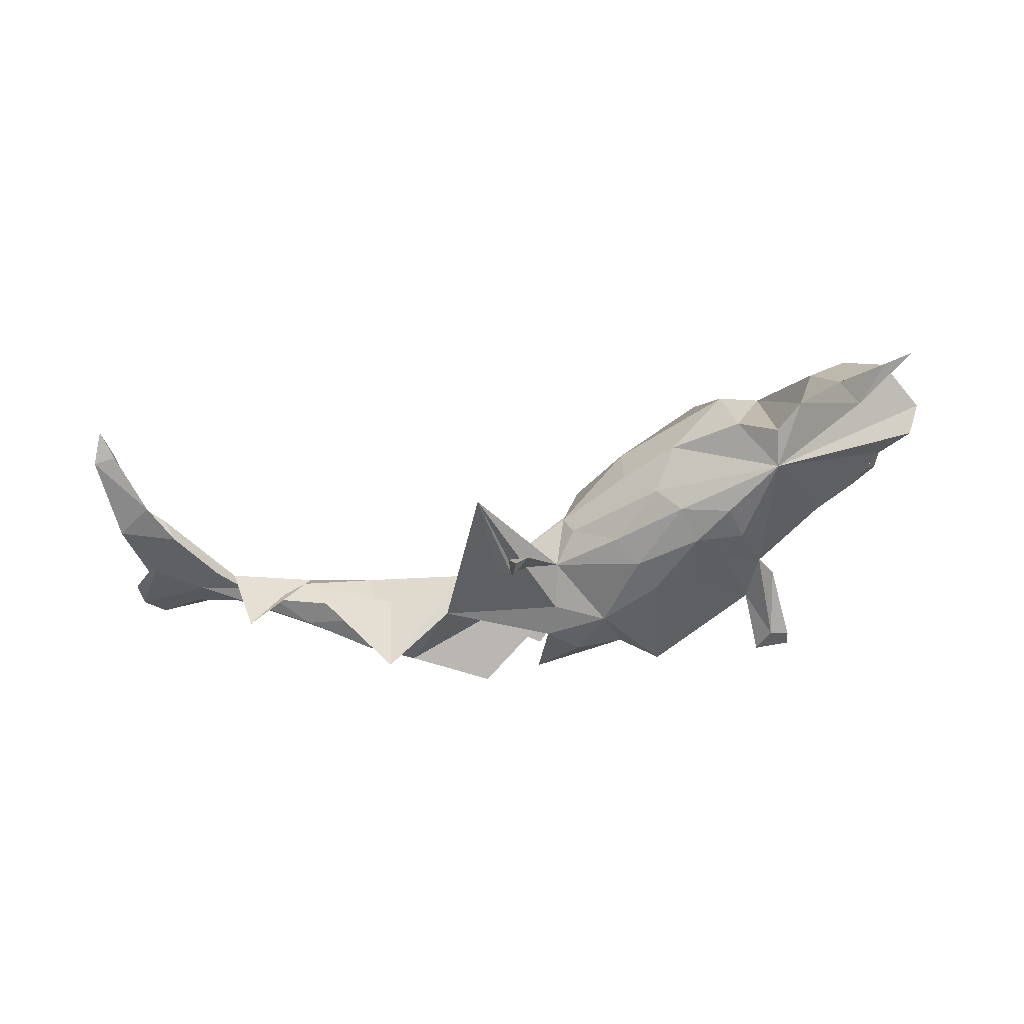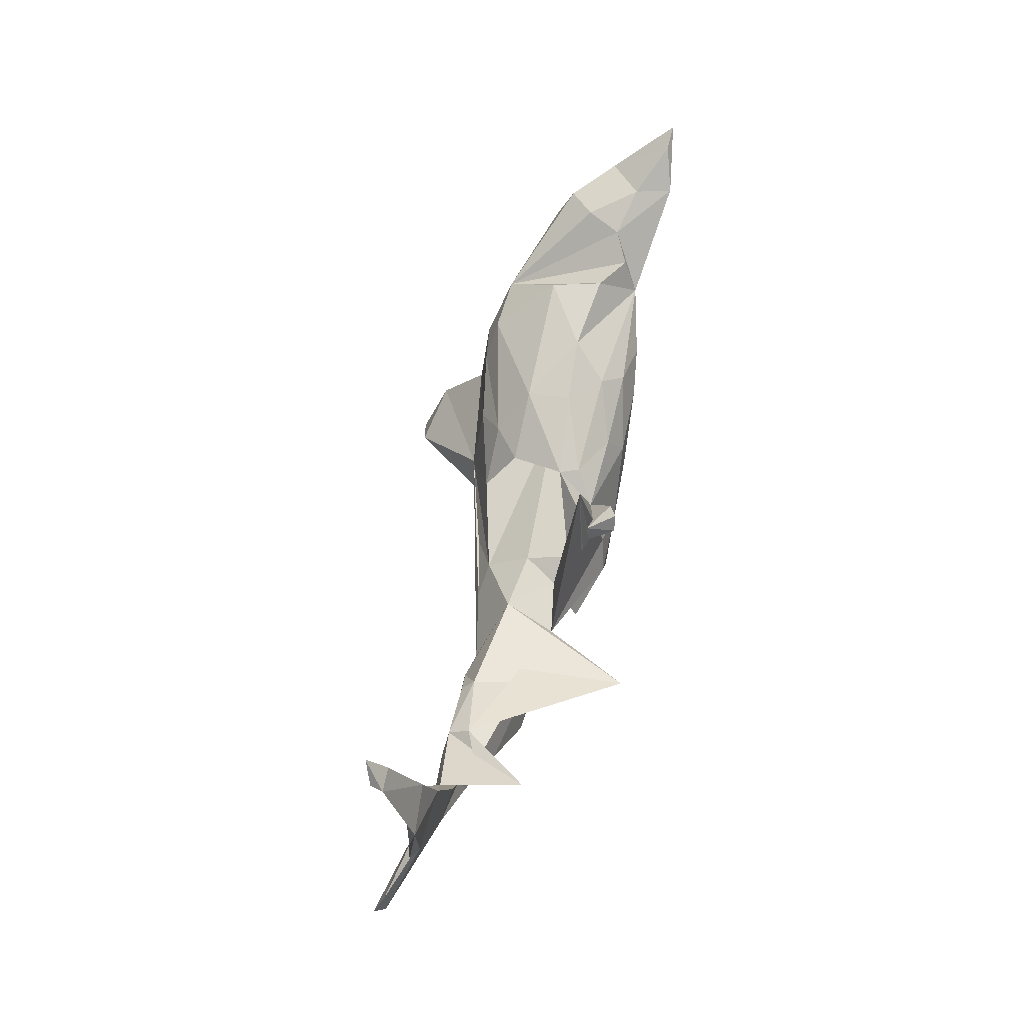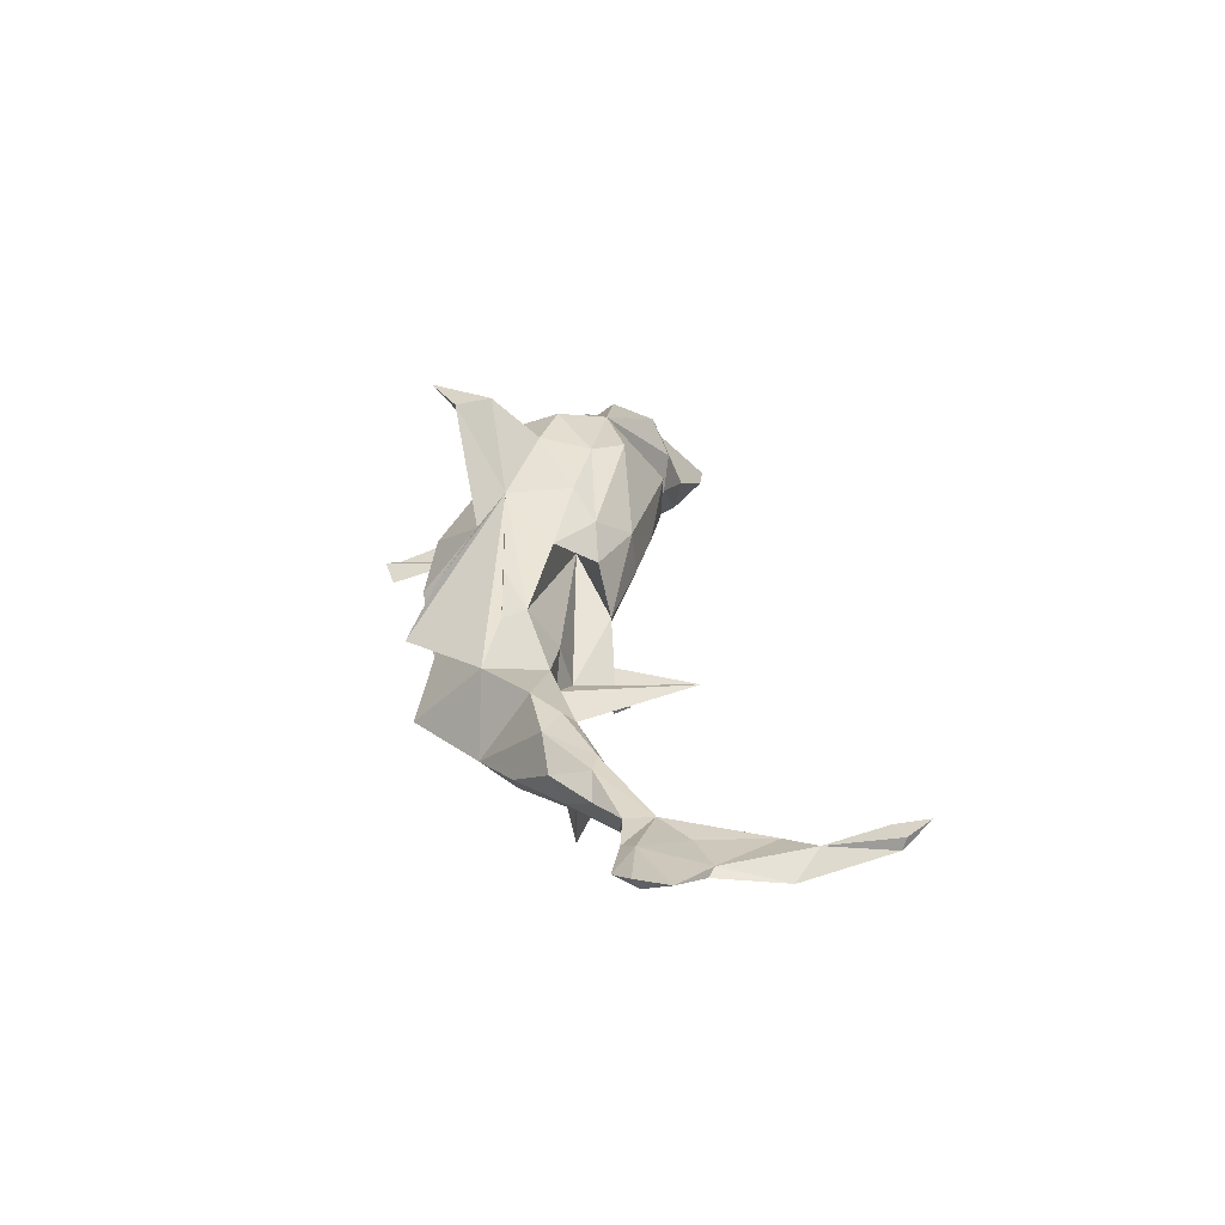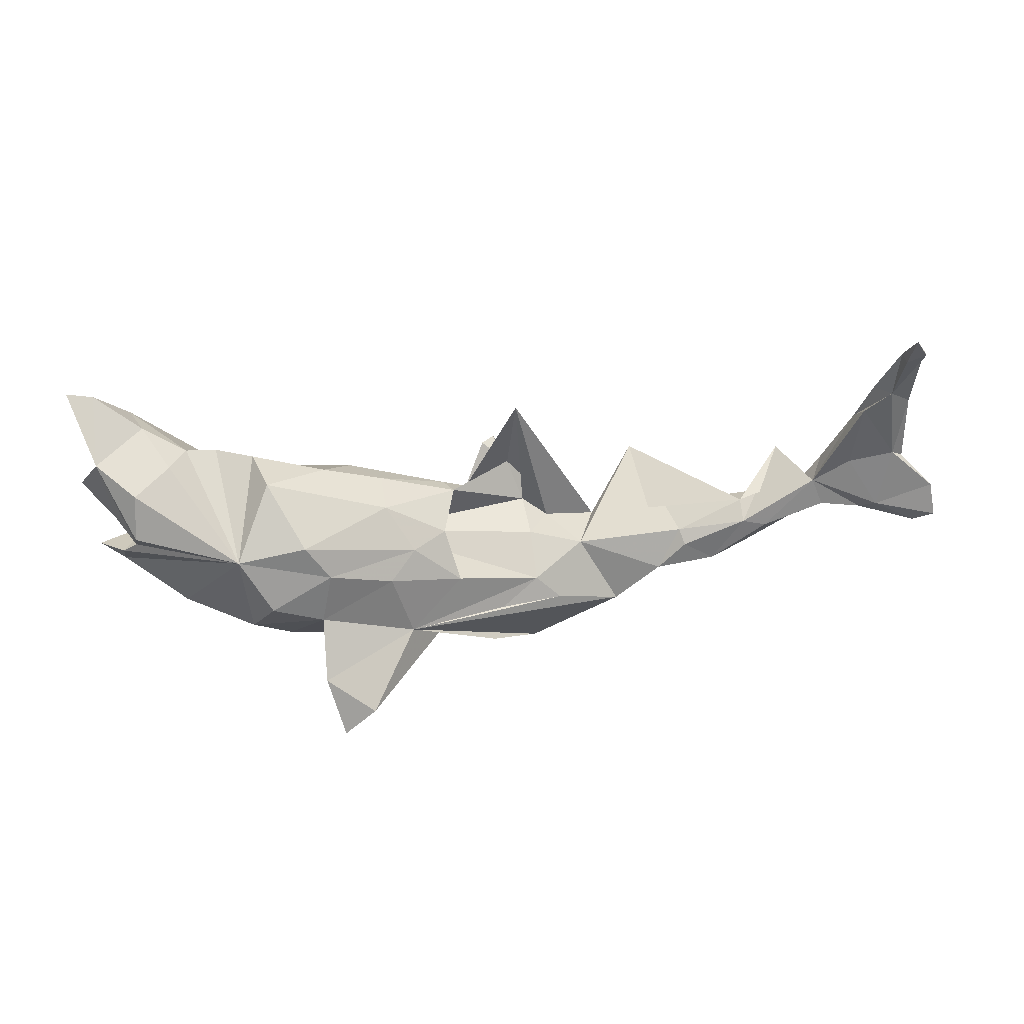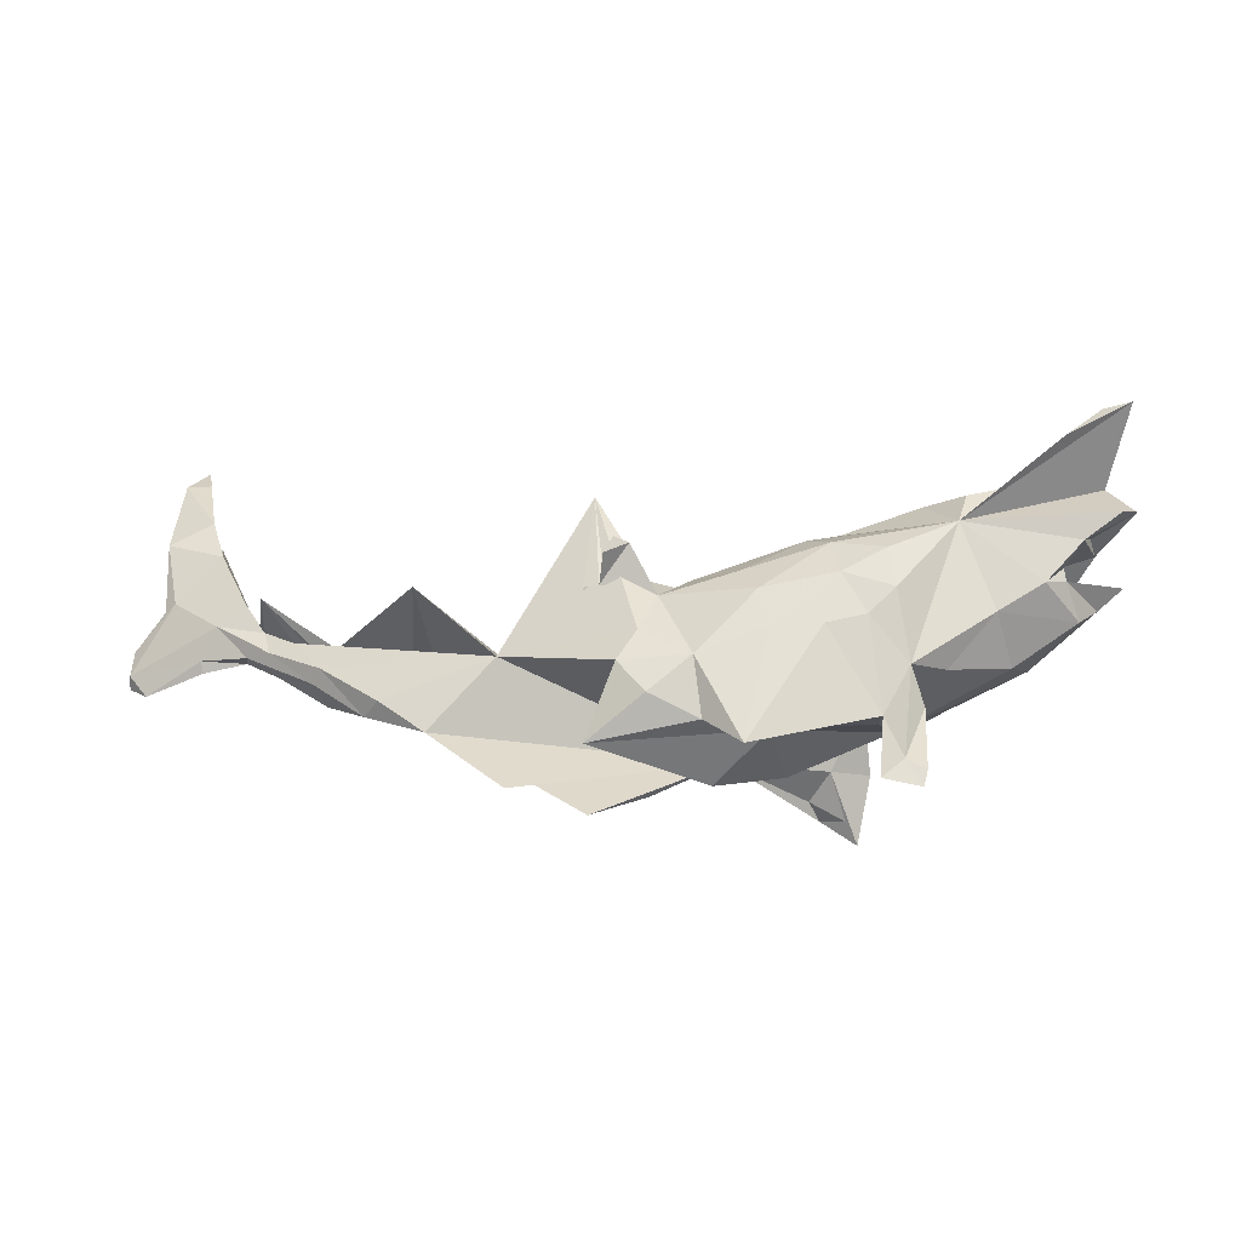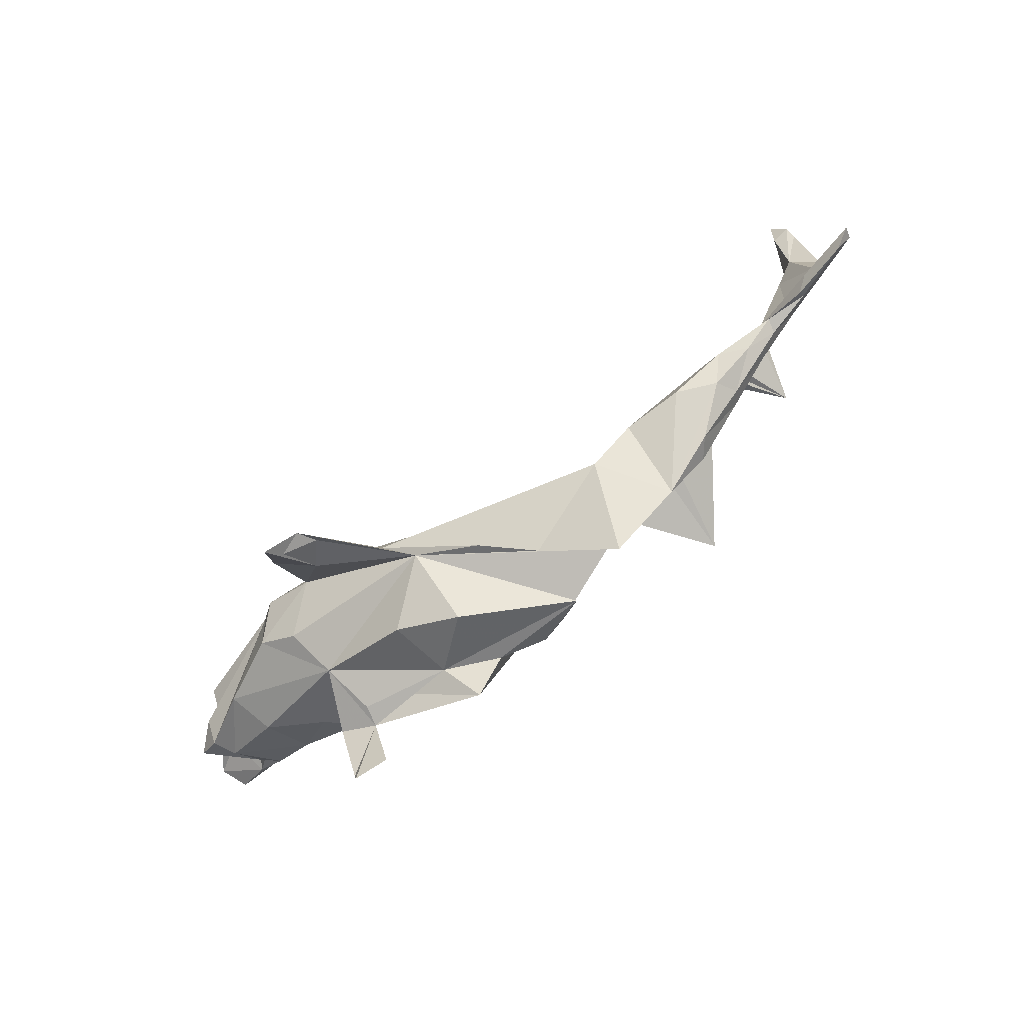
<metadata>
{"format":"obj","ext":"obj","renderer":"f3d","projection":"perspective","resolution":1024,"background":"white","views":[{"elev":-50.5,"azim":-162.3,"up":"+Z"},{"elev":58.5,"azim":103.5,"up":"+Y"},{"elev":28.9,"azim":85.9,"up":"+Z"},{"elev":40.7,"azim":-5.8,"up":"+Y"},{"elev":-30.4,"azim":-171.6,"up":"+Y"},{"elev":-75.5,"azim":38.4,"up":"+Y"}]}
</metadata>
<code>
v 0.8177 0.04925 0.04504
v 0.8222 0.03814 0.06318
v 0.7276 0.05039 0.04141
v 0.8145 0.08739 0.04564
v 0.7924 0.01687 0.04897
v 0.7042 0.03407 0.0262
v 0.766 0.1331 0.01908
v 0.7487 0.1429 0.02331
v 0.7674 0.2358 0.006189
v 0.7492 0.139 0.007902
v 0.7066 0.04835 0.01622
v 0.6806 0.08915 -0.004577
v 0.7289 0.2711 0.03191
v 0.5978 0.03194 -0.02051
v 0.6245 0.08458 0.012
v 0.6351 0.03823 -3.1e-05
v 0.7653 0.361 0.0459
v 0.6396 0.117 -0.01158
v 0.5886 0.008547 0.01153
v 0.609 0.06949 -0.01062
v 0.5617 0.04118 -0.02516
v 0.641 0.04165 0.02187
v 0.6812 0.1233 0.0148
v 0.6826 0.2038 -0.003371
v 0.5874 0.06624 -0.1045
v 0.5336 -0.02346 -0.02499
v 0.6923 0.2297 0.01937
v 0.5179 -0.04284 0.008736
v 0.5459 0.01152 0.0321
v 0.5178 -0.01192 -0.04464
v 0.7627 0.366 0.06305
v 0.4544 -0.08707 -0.03758
v 0.7293 0.3609 0.04787
v 0.7055 0.27 0.009748
v 0.2702 -0.0339 -0.07989
v 0.7339 0.3535 0.06211
v 0.3653 -0.1302 -0.06438
v 0.5093 0.02039 0.03009
v 0.7421 0.4004 0.07361
v 0.4299 -0.07991 -0.06671
v 0.5081 0.04054 -0.001924
v 0.2986 -0.1227 0.04124
v 0.4596 -0.04853 0.03762
v 0.4044 -0.000689 0.01627
v 0.3683 -0.05962 0.04161
v 0.258 -0.2182 -0.06445
v 0.412 -0.01875 0.03478
v 0.3534 0.000248 -0.212
v -0.05126 -0.07771 0.1324
v 0.1522 -0.1801 -0.09909
v 0.2402 -0.02778 0.000268
v 0.1895 -0.01775 -0.06542
v 0.1631 -0.2272 0.01043
v 0.1605 -0.05542 0.05262
v 0.1056 -0.08269 -0.134
v 0.1262 0.07102 -0.1052
v 0.1396 0.1936 -0.09217
v 0.1994 -0.09235 0.06185
v 0.15 0.007637 -0.08006
v 0.1526 0.04605 -0.1044
v 0.06754 -0.1304 -0.1321
v 0.1013 -0.08583 0.08551
v 0.1197 0.06976 -0.1485
v 0.1307 0.04539 -0.1091
v 0.1569 -0.01019 -0.01302
v 0.1066 0.09449 -0.1469
v 0.000445 -0.16 -0.1043
v -0.000702 -0.2032 -0.001406
v 0.08861 -0.1802 0.06344
v 0.07817 -0.03529 -0.125
v 0.0873 0.09078 -0.1346
v -0.0529 -0.2049 -0.1191
v 0.05538 0.02953 -0.097
v 0.006784 -0.08036 -0.1313
v 0.03073 0.07159 -0.03812
v -0.09219 -0.18 0.03528
v -0.1067 0.02819 -0.000376
v -0.08116 -0.1605 -0.06478
v -0.05486 0.0561 -0.1015
v -0.2485 -0.2294 -0.09722
v -0.2168 -0.255 -0.09863
v -0.1568 -0.1454 -0.06249
v -0.2687 -0.2669 -0.09038
v -0.0911 -0.04431 -0.1275
v -0.2241 -0.1554 -0.07111
v 0.01546 0.06671 -0.06641
v 0.0306 -0.01197 0.08862
v 0.009532 0.05398 0.04364
v -0.1831 0.03053 -0.1216
v -0.1592 -0.0425 -0.1196
v -0.07872 0.01377 -0.1247
v -0.2749 -0.2445 -0.09237
v -0.008164 -0.121 0.0985
v -0.1439 -0.1039 0.1782
v -0.08782 0.1178 -0.02508
v -0.1579 -0.1545 0.2319
v -0.2148 -0.02729 -0.1087
v -0.2166 -0.1503 -0.04024
v -0.1224 -0.1468 0.2437
v -0.08187 0.02312 0.122
v -0.1103 -0.1299 0.2138
v -0.2772 -0.1371 -0.05122
v -0.04189 0.05374 0.0849
v -0.0842 0.1111 0.04215
v -0.2636 -0.08423 -0.07133
v -0.1719 0.08691 -0.1025
v -0.1801 0.1485 -0.01859
v -0.1787 0.05649 0.1398
v -0.1715 -0.1808 0.2559
v -0.2155 0.1093 0.1284
v -0.253 0.009053 -0.1099
v -0.1956 -0.02133 0.1536
v -0.3091 -0.07625 -0.03465
v -0.2457 0.06763 -0.1119
v -0.1959 -0.0926 0.2207
v -0.2512 -0.08591 0.1092
v -0.3091 -0.04954 0.1242
v -0.2729 0.0102 0.1583
v -0.2694 0.1754 0.04333
v -0.2331 -0.1236 0.03789
v -0.3386 0.1139 -0.08764
v -0.3776 -0.01161 -0.06288
v -0.3926 -0.05638 0.00977
v -0.2922 0.1741 -0.03243
v -0.3518 0.1672 -0.06442
v -0.321 0.08929 0.129
v -0.4146 -0.02675 0.07604
v -0.4698 0.03405 -0.04673
v -0.4421 0.02419 -0.06629
v -0.483 -0.002888 -0.00296
v -0.4675 0.05192 -0.0515
v -0.4365 0.08539 0.01823
v -0.3966 0.1888 -0.03988
v -0.4965 0.08 -0.07165
v -0.4555 0.06902 0.03707
v -0.4209 0.1982 0.01284
v -0.5064 0.06701 0.05364
v -0.5101 0.02829 0.02601
v -0.4845 0.08429 0.05983
v -0.4854 0.2168 -0.1133
v -0.5152 0.1097 0.02176
v -0.4803 0.1116 0.08155
v -0.463 0.2244 -0.05834
v -0.475 0.1764 0.0545
v -0.5093 0.1185 -0.009228
v -0.5464 0.05569 0.01793
v -0.5704 0.1326 -0.0451
v -0.5493 0.1121 -0.08294
v -0.5372 0.2648 -0.09551
v -0.5363 0.1963 -0.005165
v -0.5783 0.2729 -0.09612
v -0.1378 0.1113 -0.07151
f 112 49 100
f 87 100 49
f 42 49 53
f 69 53 49
f 93 42 53
f 93 69 49
f 54 87 49
f 58 49 42
f 62 49 58
f 54 62 58
f 54 49 62
f 93 53 69
f 96 94 101
f 93 101 94
f 99 101 93
f 49 99 93
f 96 101 99
f 115 99 49
f 109 94 96
f 115 109 99
f 96 99 109
f 94 109 115
f 112 94 115
f 147 148 134
f 121 134 148
f 145 147 134
f 121 148 147
f 132 134 131
f 129 131 134
f 121 129 134
f 128 131 129
f 122 129 121
f 121 147 150
f 141 150 147
f 150 151 121
f 140 121 151
f 133 121 140
f 151 149 140
f 143 140 149
f 150 149 151
f 3 5 2
f 1 2 5
f 4 3 2
f 6 5 3
f 7 8 4
f 3 4 8
f 10 7 4
f 9 8 7
f 23 3 8
f 23 8 27
f 13 27 8
f 15 23 27
f 9 13 8
f 24 9 10
f 7 10 9
f 12 24 10
f 34 9 24
f 1 12 10
f 18 24 12
f 13 34 24
f 27 13 24
f 33 34 13
f 15 27 24
f 17 9 34
f 29 19 22
f 16 22 19
f 15 29 22
f 28 19 29
f 6 15 22
f 38 29 15
f 38 15 25
f 20 25 15
f 3 23 15
f 20 12 14
f 16 14 12
f 21 20 14
f 18 12 20
f 11 22 16
f 26 16 19
f 18 20 15
f 21 25 20
f 100 87 103
f 88 103 87
f 108 100 103
f 77 87 54
f 42 54 58
f 77 88 87
f 104 103 88
f 75 88 77
f 65 77 54
f 59 77 65
f 51 65 54
f 52 65 51
f 42 51 54
f 55 35 93
f 37 93 35
f 51 48 35
f 41 35 48
f 52 51 35
f 44 48 51
f 40 30 32
f 26 32 30
f 37 40 32
f 35 30 40
f 37 35 40
f 51 45 44
f 47 44 45
f 42 45 51
f 41 48 44
f 28 37 32
f 46 37 42
f 45 42 37
f 39 31 17
f 13 17 31
f 33 39 17
f 36 31 39
f 30 14 26
f 16 26 14
f 21 14 30
f 35 21 30
f 41 21 35
f 25 21 41
f 46 93 37
f 112 115 49
f 93 94 112
f 116 93 112
f 120 93 116
f 117 116 112
f 29 43 28
f 37 28 43
f 38 43 29
f 60 64 56
f 63 56 64
f 59 60 56
f 57 64 60
f 66 56 63
f 71 66 63
f 71 56 66
f 126 127 117
f 120 117 127
f 118 126 117
f 116 117 120
f 123 120 127
f 93 120 76
f 78 76 120
f 98 78 120
f 68 76 78
f 93 76 68
f 50 68 78
f 67 50 78
f 93 68 50
f 72 67 78
f 61 50 67
f 144 142 126
f 139 126 142
f 72 74 67
f 61 67 74
f 84 74 72
f 55 61 74
f 55 50 61
f 93 50 55
f 136 144 126
f 133 136 126
f 150 144 136
f 82 72 78
f 42 93 46
f 119 126 110
f 108 110 126
f 70 35 55
f 74 70 55
f 57 35 70
f 124 119 107
f 104 107 119
f 95 107 104
f 110 104 119
f 152 107 95
f 75 95 104
f 86 152 95
f 121 107 152
f 79 152 86
f 75 86 95
f 73 79 86
f 106 152 79
f 75 73 86
f 91 79 73
f 56 73 75
f 73 64 57
f 70 73 57
f 71 64 73
f 74 73 70
f 52 35 57
f 59 56 75
f 71 73 56
f 112 118 117
f 108 126 118
f 59 57 60
f 108 118 112
f 59 52 57
f 65 52 59
f 75 77 59
f 104 88 75
f 110 103 104
f 108 103 110
f 64 71 63
f 105 113 122
f 123 122 113
f 121 105 122
f 80 105 85
f 97 85 105
f 145 141 147
f 139 150 141
f 134 141 145
f 132 141 134
f 139 141 132
f 137 135 128
f 132 128 135
f 146 137 128
f 139 135 137
f 128 132 131
f 130 128 129
f 130 129 122
f 111 105 121
f 97 105 111
f 114 111 121
f 89 97 111
f 90 85 97
f 89 111 114
f 149 150 143
f 136 143 150
f 133 140 143
f 136 133 143
f 125 121 133
f 124 121 125
f 126 125 133
f 138 128 130
f 106 114 121
f 89 114 106
f 152 106 121
f 83 81 85
f 80 85 81
f 92 83 85
f 80 81 83
f 102 85 120
f 98 120 85
f 105 102 120
f 92 85 102
f 102 105 80
f 92 102 80
f 138 137 146
f 128 138 146
f 126 137 138
f 138 130 127
f 123 127 130
f 33 36 39
f 13 36 33
f 4 2 1
f 11 1 5
f 34 33 17
f 13 31 36
f 122 123 130
f 120 123 113
f 9 17 13
f 12 1 11
f 16 12 11
f 11 5 6
f 15 6 3
f 4 1 10
f 11 6 22
f 15 24 18
f 47 43 38
f 41 38 25
f 44 38 41
f 26 19 28
f 32 26 28
f 43 47 45
f 37 43 45
f 38 44 47
f 91 73 74
f 84 91 74
f 126 119 124
f 125 126 124
f 121 124 107
f 72 85 90
f 89 90 97
f 120 113 105
f 106 91 89
f 84 89 91
f 79 91 106
f 142 144 150
f 90 89 84
f 72 90 84
f 82 85 72
f 139 132 135
f 142 150 139
f 85 82 78
f 138 127 126
f 126 139 137
f 78 98 85
f 100 108 112
f 80 83 92

</code>
